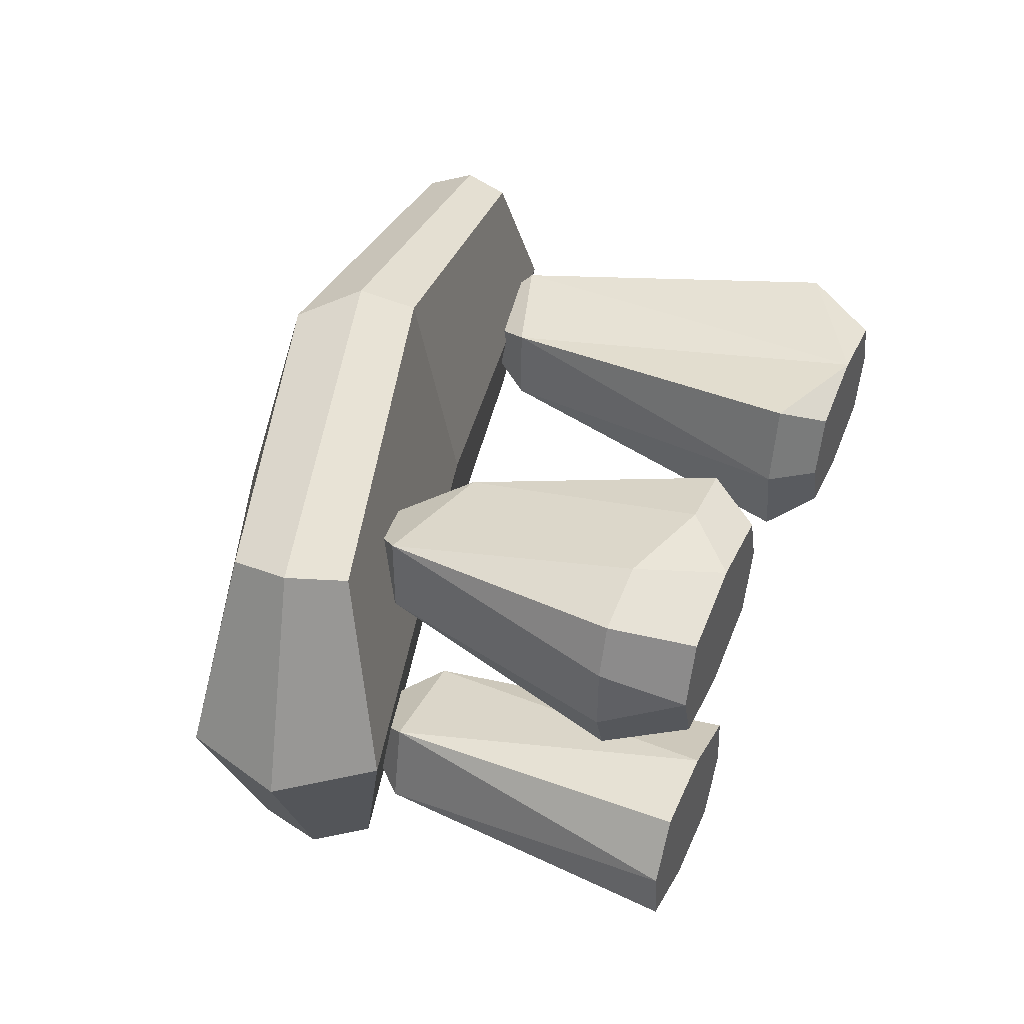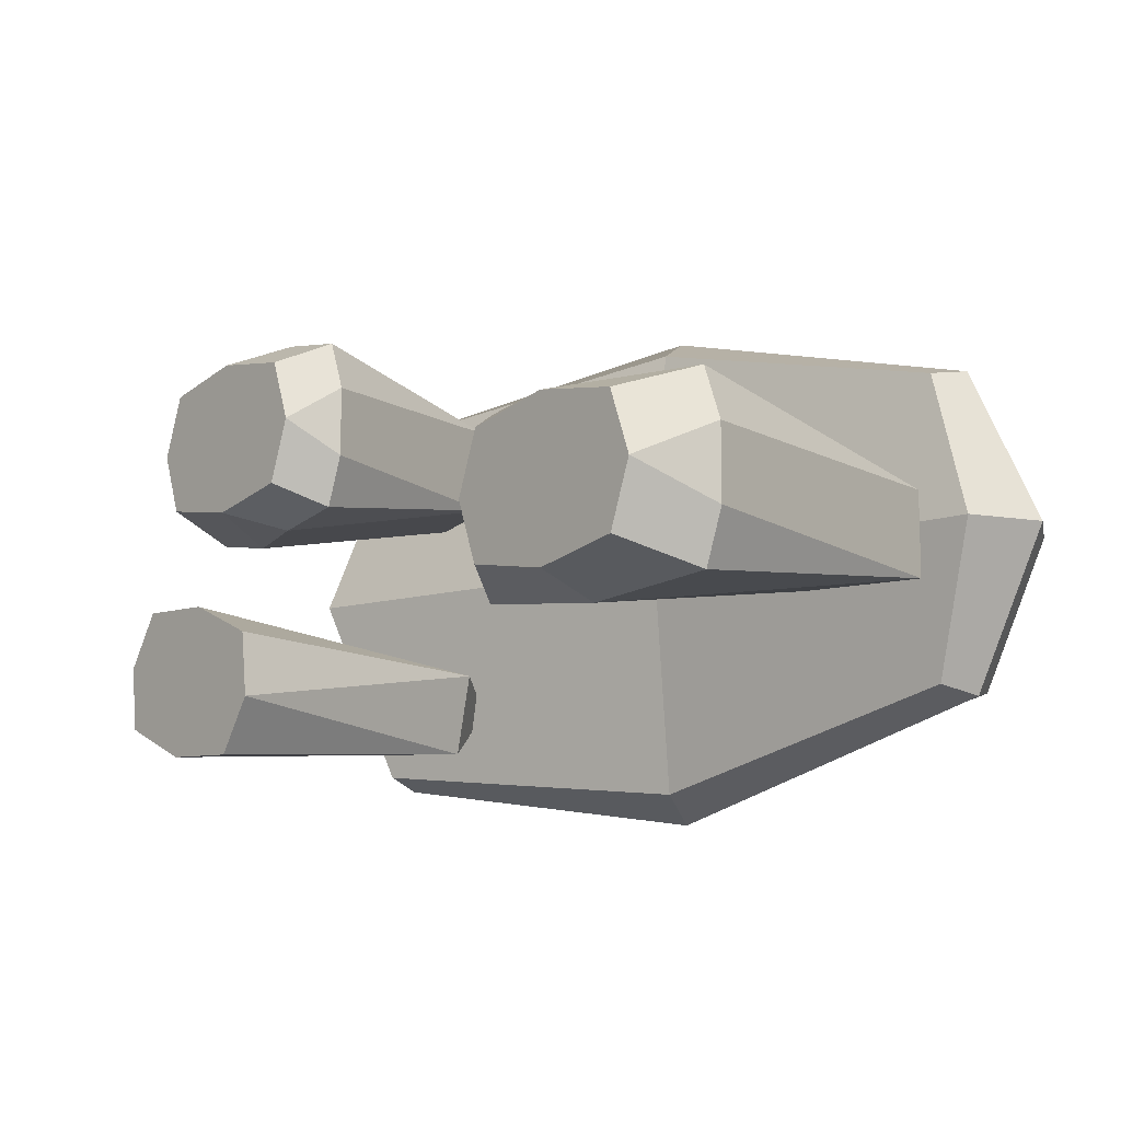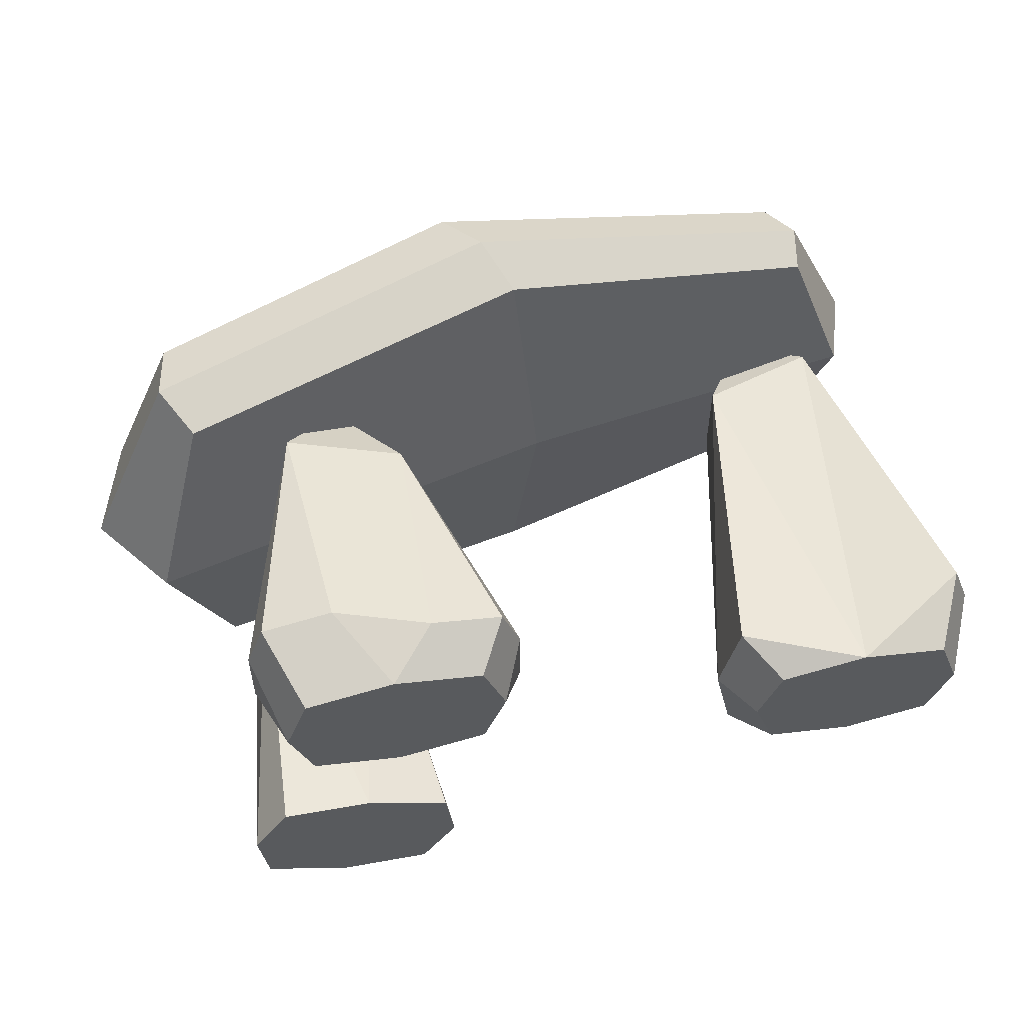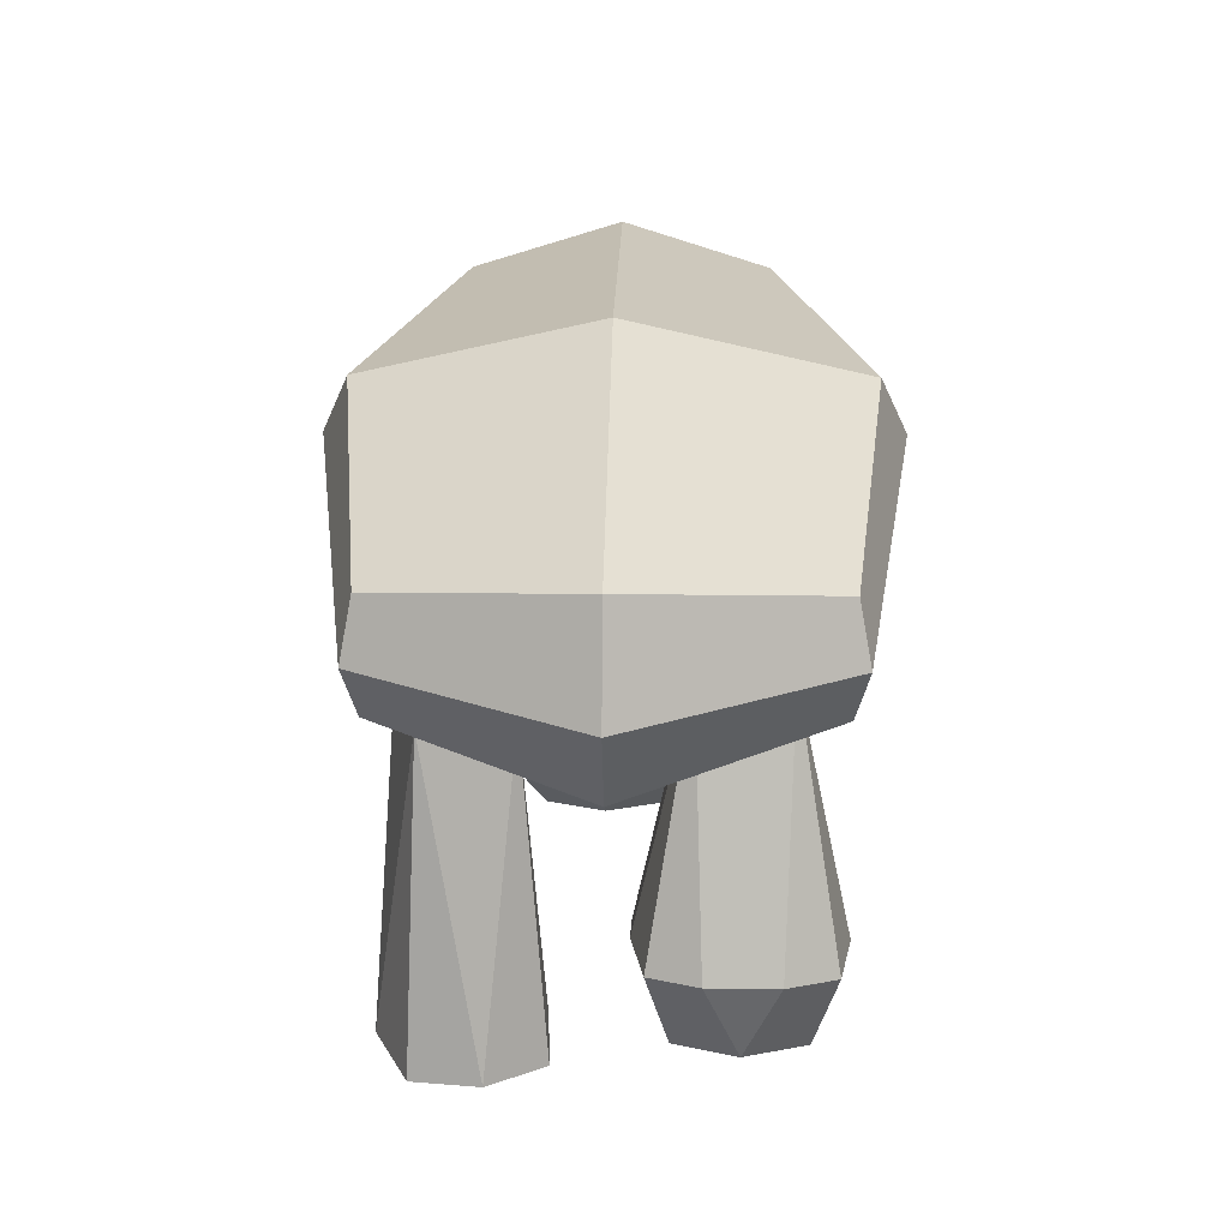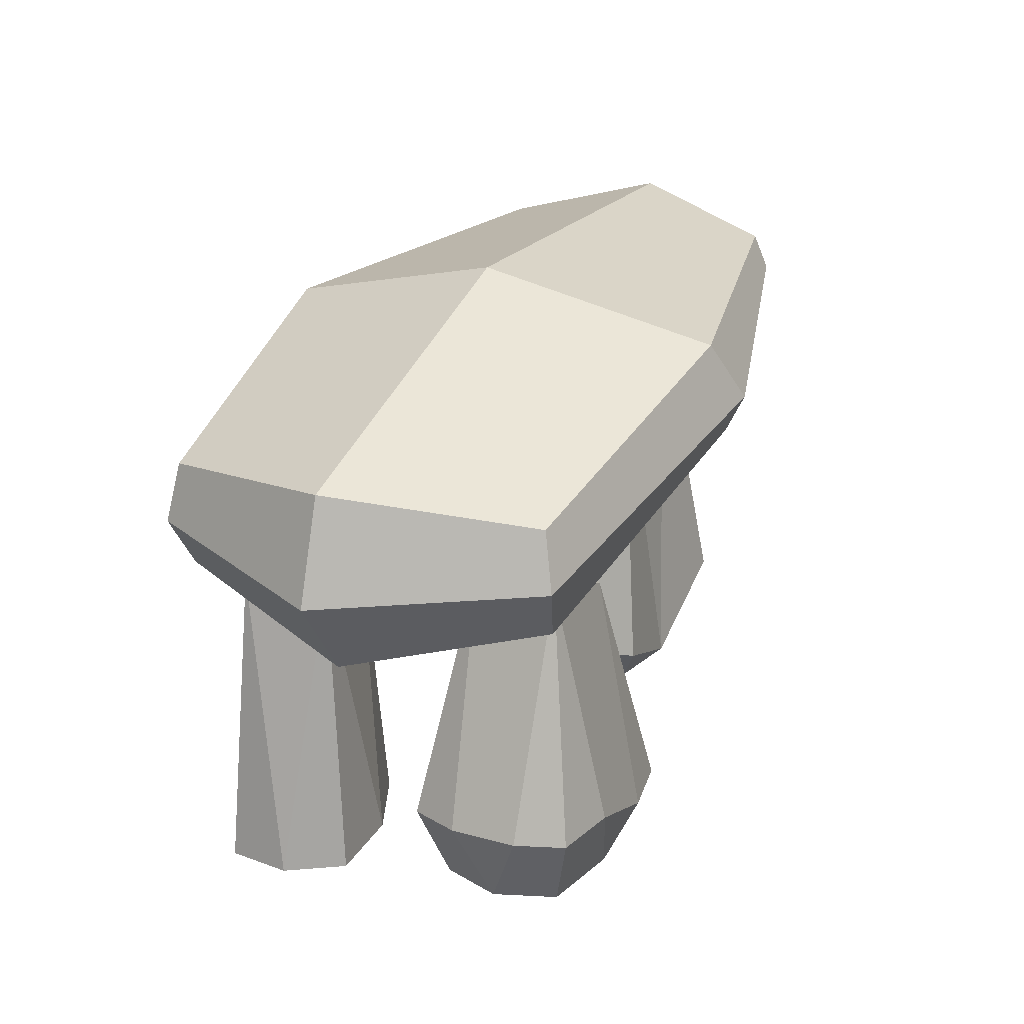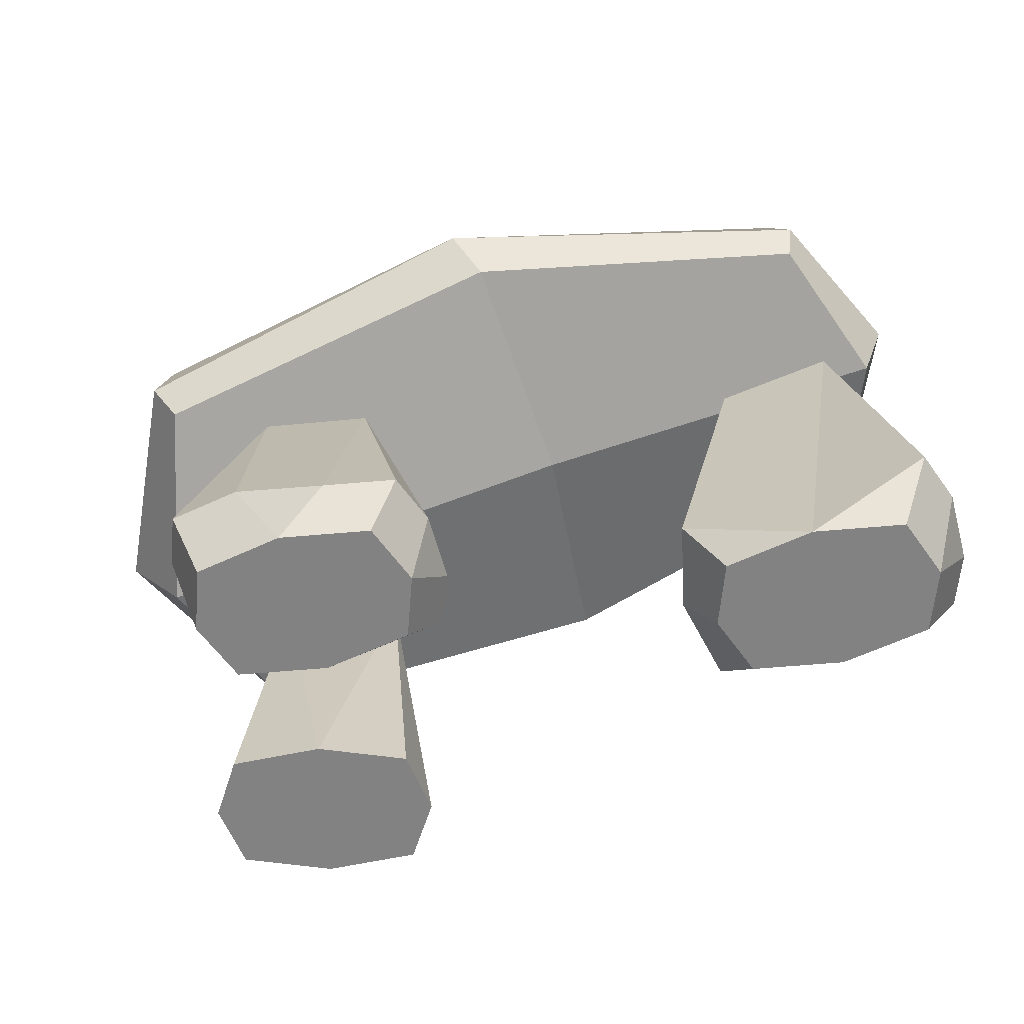
<metadata>
{"format":"obj","ext":"obj","renderer":"f3d","projection":"perspective","resolution":1024,"background":"white","views":[{"elev":44.7,"azim":-68.0,"up":"+Z"},{"elev":-11.1,"azim":49.0,"up":"+Z"},{"elev":56.3,"azim":-12.0,"up":"+Z"},{"elev":20.7,"azim":-88.8,"up":"+Y"},{"elev":22.6,"azim":-64.9,"up":"+Y"},{"elev":-60.8,"azim":15.3,"up":"+Y"}]}
</metadata>
<code>
o Dolmen_01
v 7.148 0.03914 2.129
v 7.148 0.03914 -2.794
v 14.2 0.03914 -2.794
v 14.2 0.03914 2.129
v 10.67 19.35 -0.3324
v 10.67 0.03914 -3.425
v 6.245 0.03914 -0.3324
v 8.312 15.6 1.38
v 15.1 0.03914 -0.3324
v 10.67 0.03914 2.76
v 8.312 15.6 -2.045
v 13.03 16.93 -2.045
v 13.03 16.93 1.38
v 10.67 0.03914 -0.3324
v 5.759 1.911 3.153
v 5.759 1.911 -3.818
v 15.58 3.021 -3.818
v 15.58 3.021 3.153
v 5.005 1.911 -0.3324
v 10.67 2.466 -4.345
v 16.34 3.021 -1.762
v 16.34 3.021 1.098
v -14.3 0.03914 -1.747
v -15.42 0.03914 -6.542
v -8.554 0.03914 -8.143
v -7.436 0.03914 -3.348
v -11.43 15.6 -4.945
v -12.13 0.03914 -7.957
v -15.74 0.03914 -3.939
v -13.42 12.51 -2.72
v -7.115 0.03914 -5.951
v -10.72 0.03914 -1.933
v -14.2 12.51 -6.056
v -9.428 12.51 -7.17
v -8.65 12.51 -3.834
v -11.43 0.03914 -4.945
v -12.7 0.03914 7.278
v -12.7 0.03914 2.355
v -5.65 0.03914 2.355
v -5.65 0.03914 7.278
v -9.174 15.6 4.817
v -9.174 0.03914 1.724
v -13.6 0.03914 4.817
v -11.49 13.31 6.529
v -4.747 0.03914 4.817
v -9.174 0.03914 7.91
v -11.49 13.31 3.104
v -6.856 11.71 3.104
v -6.856 11.71 6.529
v -9.174 0.03914 4.817
v -13.87 3.268 8.169
v -13.87 3.268 1.464
v -4.482 1.986 1.464
v -4.482 1.986 8.169
v -14.59 3.268 6.192
v -14.59 3.268 3.441
v -11.04 3.268 0.9573
v -7.312 1.986 0.9573
v -3.756 1.986 3.441
v -3.756 1.986 6.192
v -7.312 1.986 8.676
v -11.04 3.268 8.676
v -15.28 13.38 8.147
v -15.28 13.38 -7.7
v 12.64 18.35 -5.88
v 12.64 18.35 6.326
v -16 17.91 8.147
v -16 17.91 -7.7
v 12.09 21.84 -5.88
v 12.09 21.84 6.326
v -16.42 15.52 8.593
v -18.94 19.01 0.2232
v -16.42 15.52 -8.147
v -17.73 11.43 0.2232
v -3.121 21.39 -9.243
v 12.97 20.19 -6.223
v -0.8286 16.96 -9.243
v 13.98 23.34 0.2232
v 12.97 20.19 6.67
v 14.9 17.51 0.2232
v -3.121 21.39 9.689
v -0.8286 16.96 9.689
v -20.29 14.91 0.2232
v -1.851 18.94 -10.36
v 15.95 20.66 0.2232
v -1.851 18.94 10.81
v -0.05124 15.46 0.2232
v -4.391 23.85 0.2232
f 12 17 20
f 19 7 1 15
f 7 2 6 14
f 14 6 3 9
f 1 7 14 10
f 10 14 9 4
f 5 11 8
f 5 12 11
f 5 13 12
f 5 8 13
f 20 6 2 16
f 21 9 3 17
f 21 22 9
f 18 4 9 22
f 11 12 20
f 17 3 6 20
f 8 19 15
f 11 20 16
f 12 21 17
f 12 13 22 21
f 13 18 22
f 8 11 19
f 11 16 19
f 16 2 7 19
f 10 4 18
f 15 1 10
f 13 10 18
f 13 8 10
f 8 15 10
f 33 24 29
f 30 33 29
f 30 29 23
f 29 24 28 36
f 36 28 25 31
f 23 29 36 32
f 32 36 31 26
f 27 33 30
f 27 34 33
f 27 35 34
f 27 30 35
f 33 28 24
f 33 34 28
f 34 25 28
f 34 31 25
f 34 35 31
f 35 26 31
f 35 32 26
f 35 30 32
f 30 23 32
f 52 38 43 56
f 55 56 43
f 55 43 37 51
f 43 38 42 50
f 50 42 39 45
f 37 43 50 46
f 46 50 45 40
f 41 47 44
f 41 48 47
f 41 49 48
f 41 44 49
f 57 42 38 52
f 57 58 42
f 53 39 42 58
f 59 45 39 53
f 59 60 45
f 54 40 45 60
f 61 46 40 54
f 61 62 46
f 51 37 46 62
f 47 52 56
f 44 47 56 55
f 44 55 51
f 47 57 52
f 47 48 58 57
f 48 53 58
f 48 59 53
f 48 49 60 59
f 49 54 60
f 49 61 54
f 49 44 62 61
f 44 51 62
f 83 73 64 74
f 84 76 65 77
f 85 79 66 80
f 86 71 63 82
f 87 77 65 80
f 88 75 68 72
f 71 83 74 63
f 67 72 83 71
f 72 68 73 83
f 73 84 77 64
f 68 75 84 73
f 75 69 76 84
f 76 85 80 65
f 69 78 85 76
f 78 70 79 85
f 79 86 82 66
f 70 81 86 79
f 81 67 71 86
f 82 87 80 66
f 63 74 87 82
f 74 64 77 87
f 81 88 72 67
f 70 78 88 81
f 78 69 75 88

</code>
